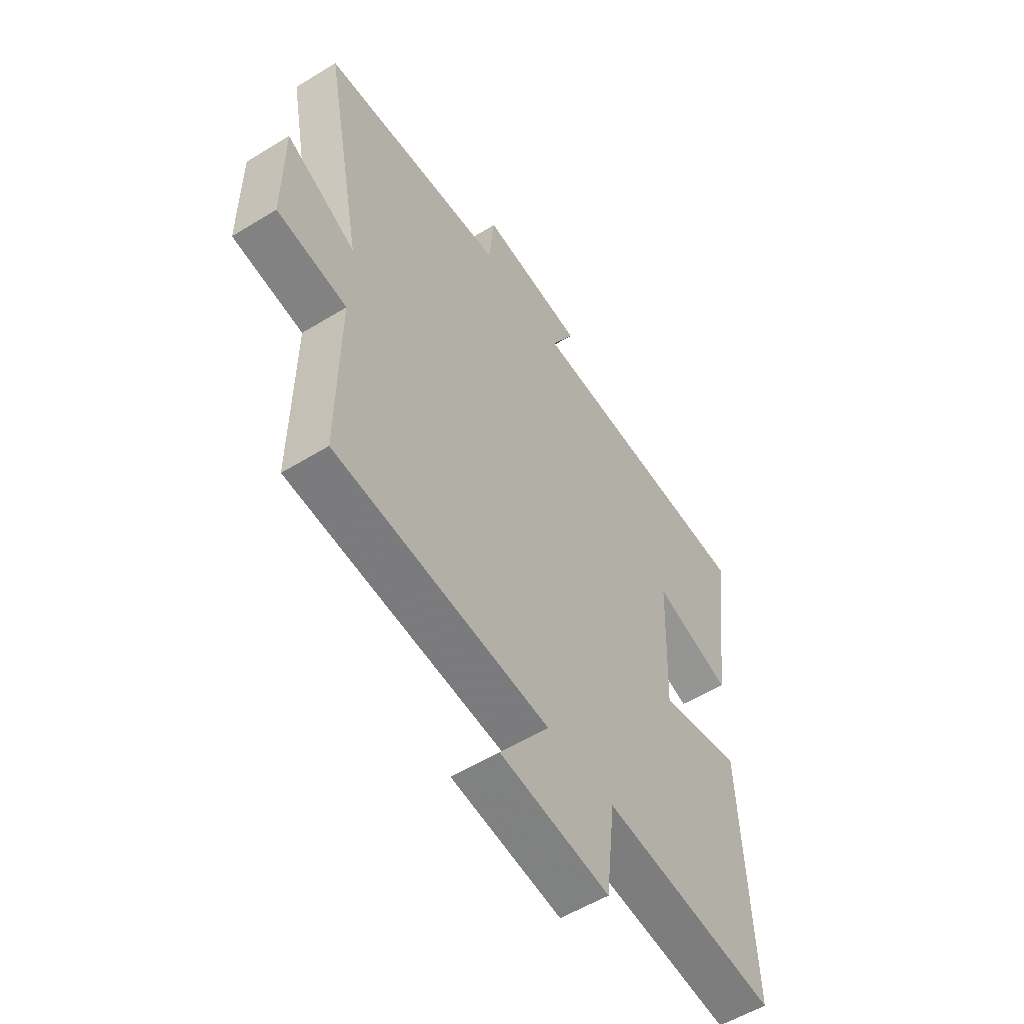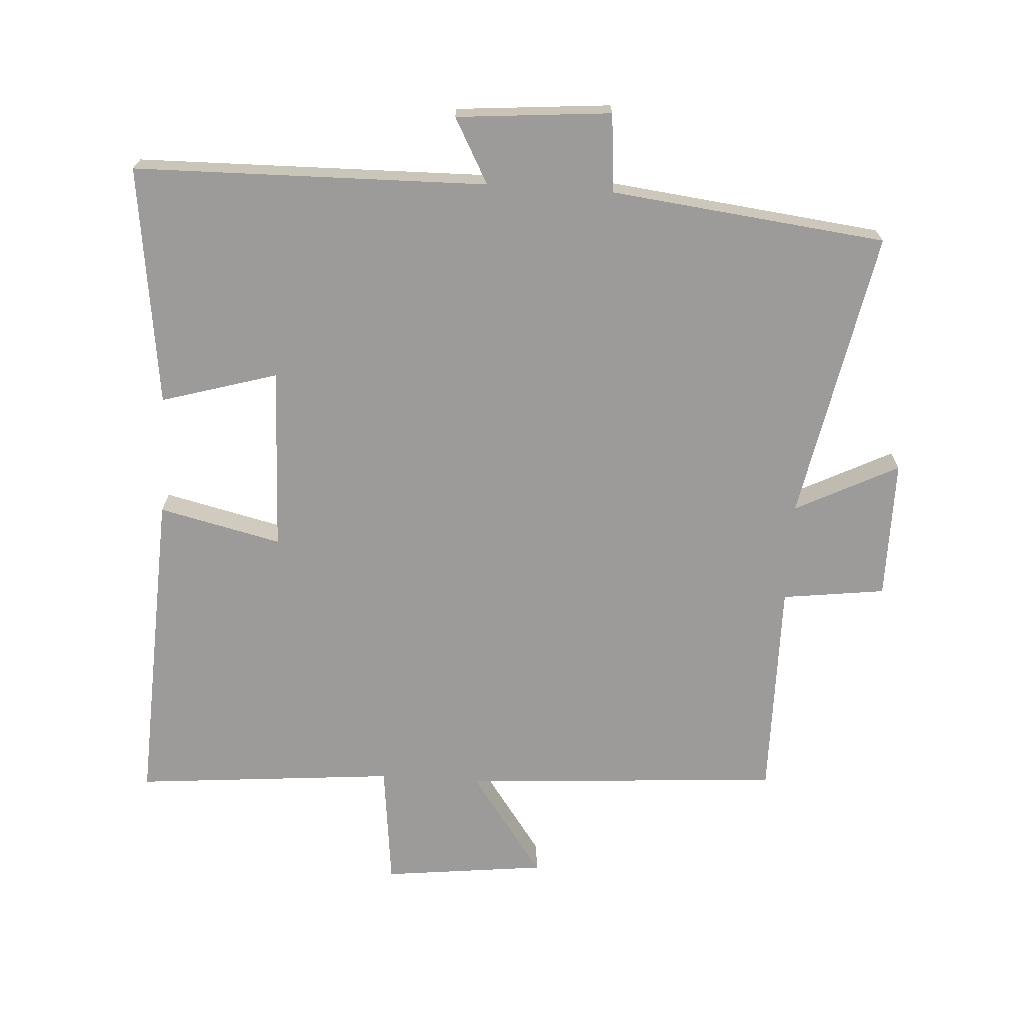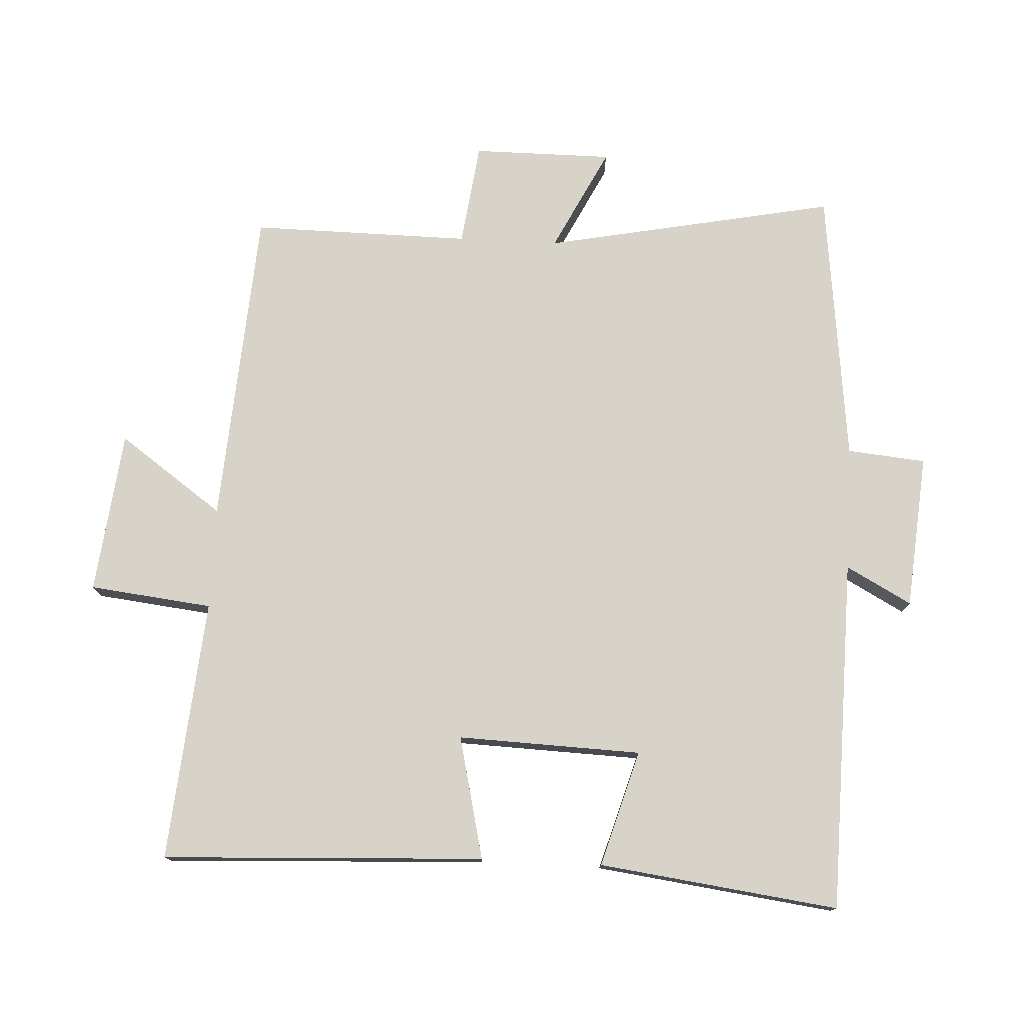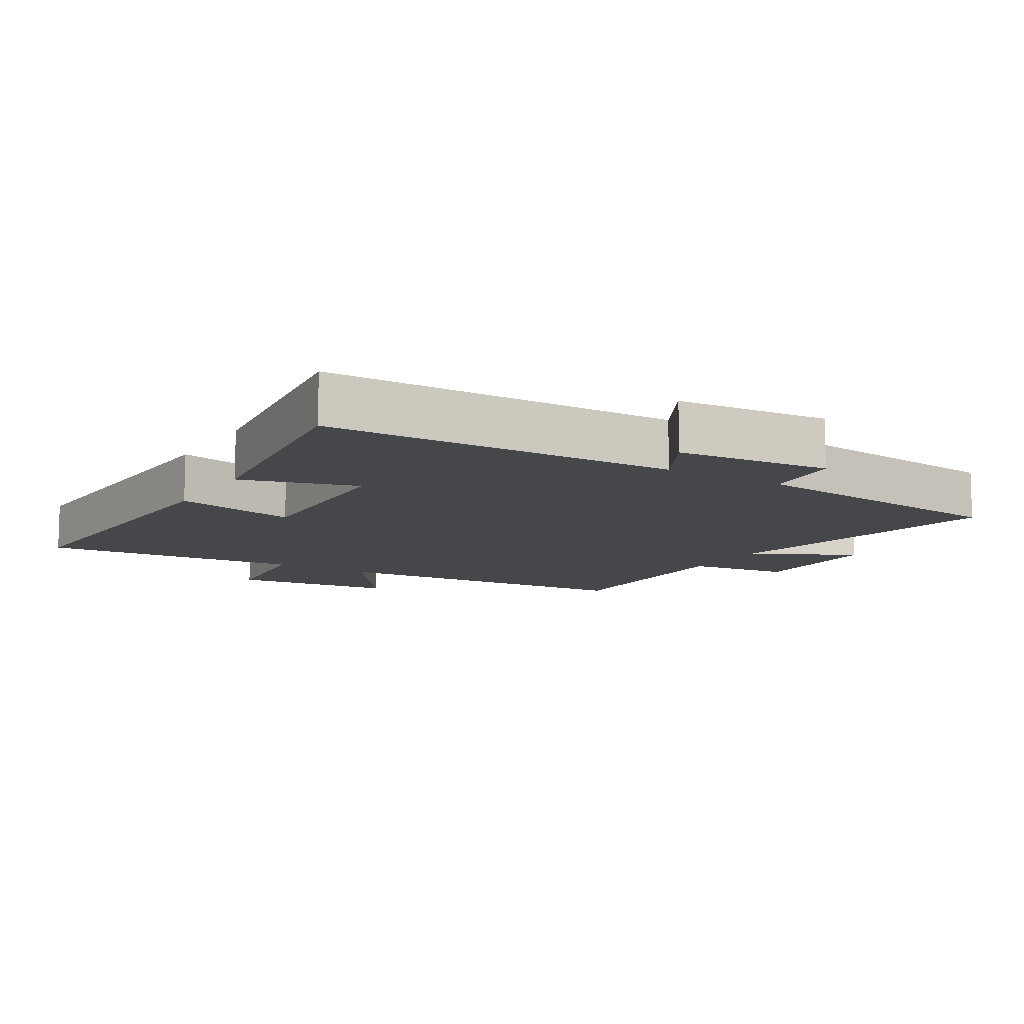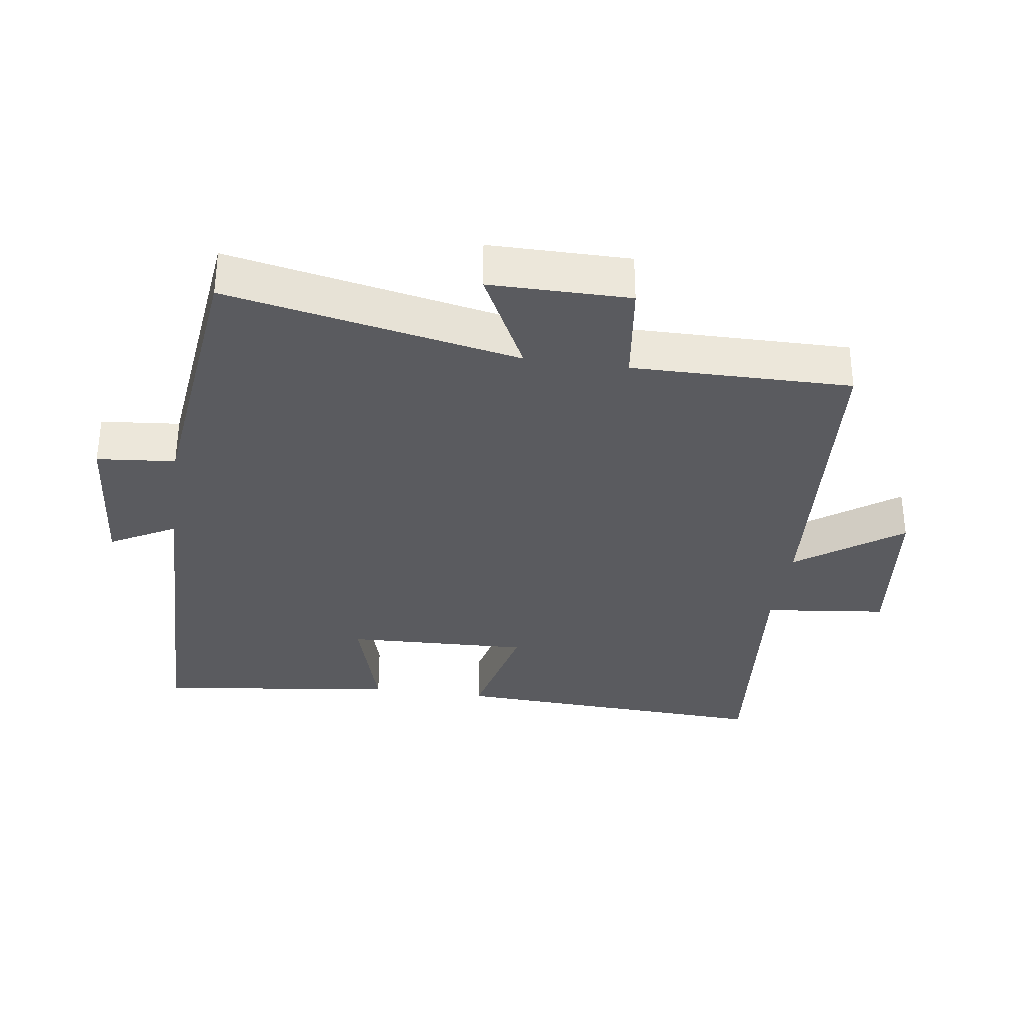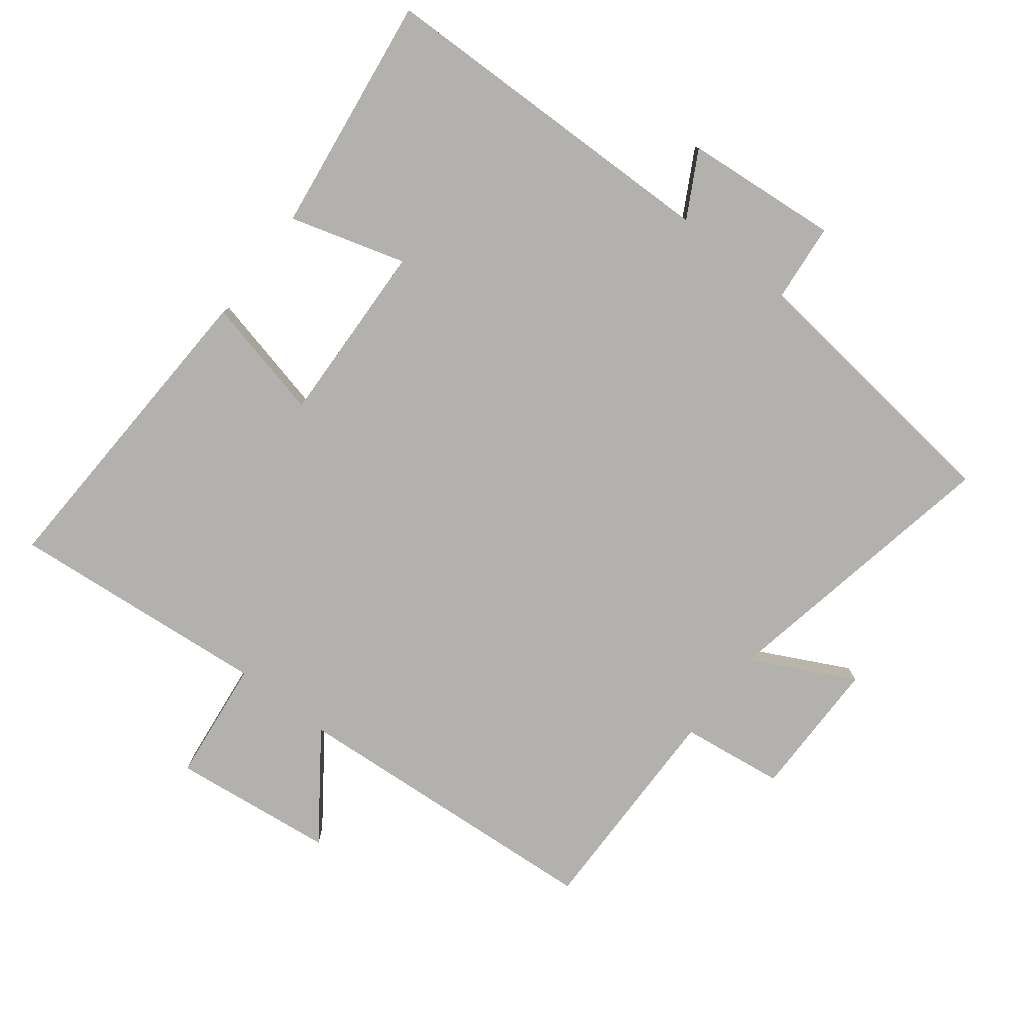
<metadata>
{"format":"obj","ext":"obj","renderer":"f3d","projection":"perspective","resolution":1024,"background":"white","views":[{"elev":-55.2,"azim":122.9,"up":"+Z"},{"elev":-69.7,"azim":-3.6,"up":"+Y"},{"elev":76.6,"azim":-87.1,"up":"+Y"},{"elev":-10.8,"azim":-31.2,"up":"+Y"},{"elev":-33.4,"azim":81.9,"up":"+Y"},{"elev":-79.2,"azim":-37.6,"up":"+Y"}]}
</metadata>
<code>
v 0.586 0.07 0.452
v 0.5 0.07 0.014
v 0.655 0.07 0.092
v 0.655 0.07 -0.118
v 0.5 0.07 -0.138
v 0.503 0.07 -0.467
v 0.024 0.07 -0.5
v 0.135 0.07 -0.656
v -0.109 0.07 -0.684
v -0.13 0.07 -0.5
v -0.522 0.07 -0.535
v -0.5 0.07 -0.051
v -0.316 0.07 -0.094
v -0.326 0.07 0.182
v -0.5 0.07 0.131
v -0.547 0.07 0.491
v -0.017 0.07 0.5
v -0.07 0.07 0.598
v 0.162 0.07 0.618
v 0.173 0.07 0.5
v 0.586 0 0.452
v 0.5 0 0.014
v 0.655 0 0.092
v 0.655 0 -0.118
v 0.5 0 -0.138
v 0.503 0 -0.467
v 0.024 0 -0.5
v 0.135 0 -0.656
v -0.109 0 -0.684
v -0.13 0 -0.5
v -0.522 0 -0.535
v -0.5 0 -0.051
v -0.316 0 -0.094
v -0.326 0 0.182
v -0.5 0 0.131
v -0.547 0 0.491
v -0.017 0 0.5
v -0.07 0 0.598
v 0.162 0 0.618
v 0.173 0 0.5
f 17 18 19 20
f 17 20 1
f 16 17 1
f 15 16 1
f 14 15 1
f 13 14 1 2
f 10 11 12 13
f 10 13 2
f 7 8 9 10
f 5 6 7 10
f 5 10 2 3
f 3 4 5
f 40 39 38 37
f 21 40 37
f 21 37 36
f 21 36 35
f 21 35 34
f 22 21 34 33
f 33 32 31 30
f 22 33 30
f 30 29 28 27
f 30 27 26 25
f 23 22 30 25
f 25 24 23
f 1 21 22 2
f 2 22 23 3
f 3 23 24 4
f 4 24 25 5
f 5 25 26 6
f 6 26 27 7
f 7 27 28 8
f 8 28 29 9
f 9 29 30 10
f 10 30 31 11
f 11 31 32 12
f 12 32 33 13
f 13 33 34 14
f 14 34 35 15
f 15 35 36 16
f 16 36 37 17
f 17 37 38 18
f 18 38 39 19
f 19 39 40 20
f 20 40 21 1

</code>
